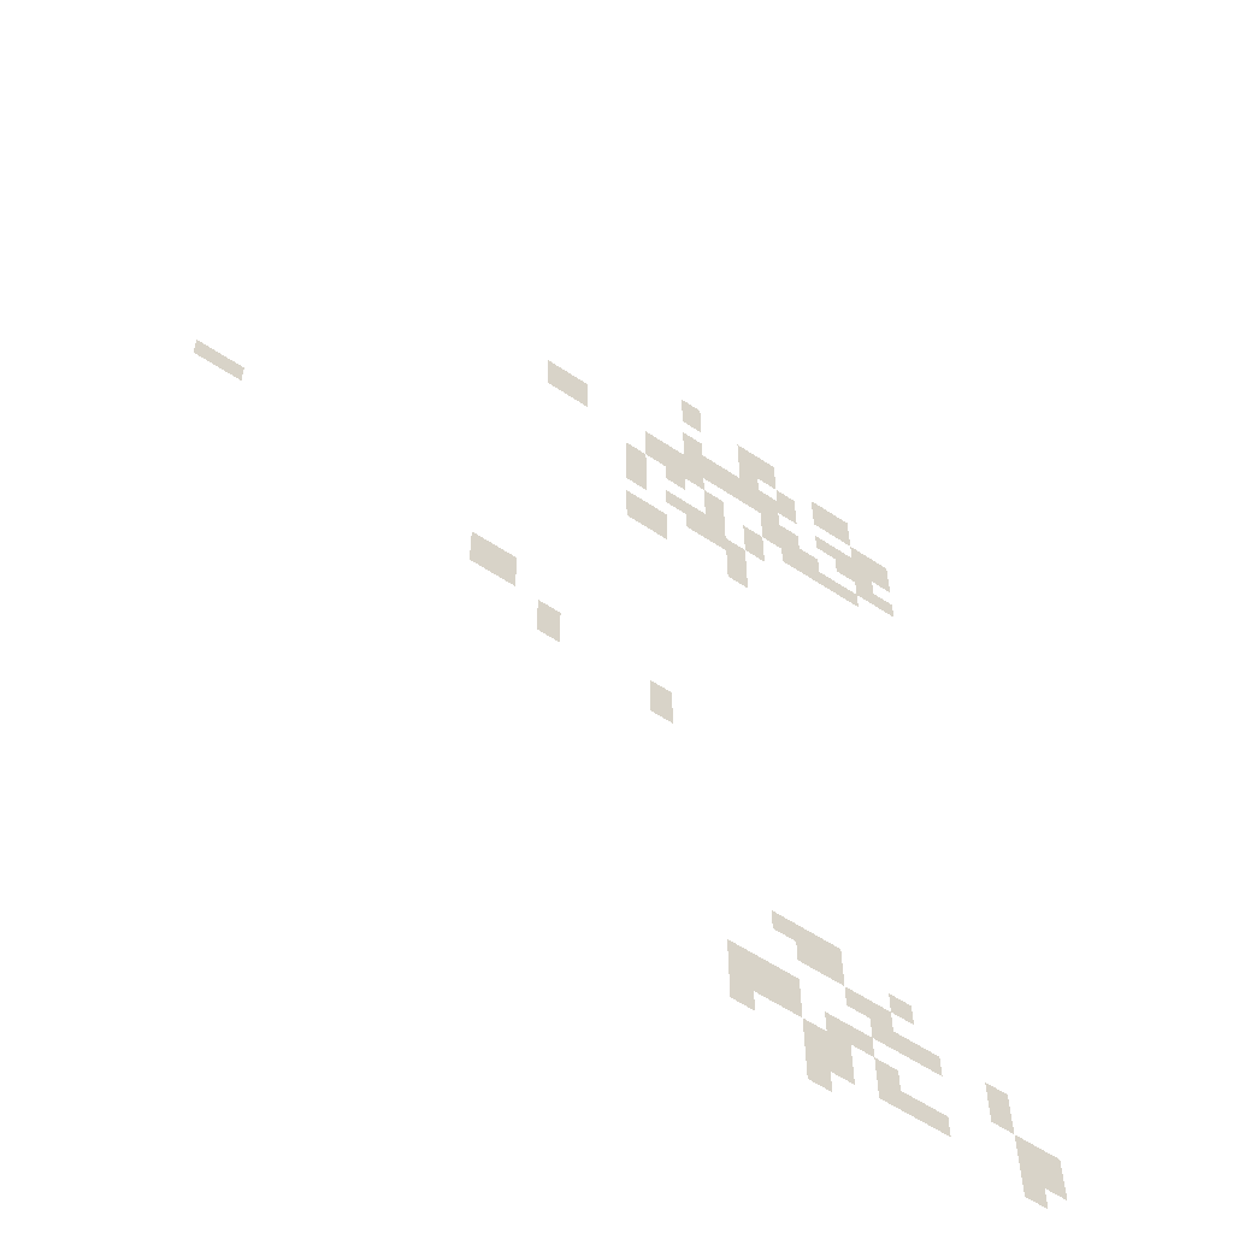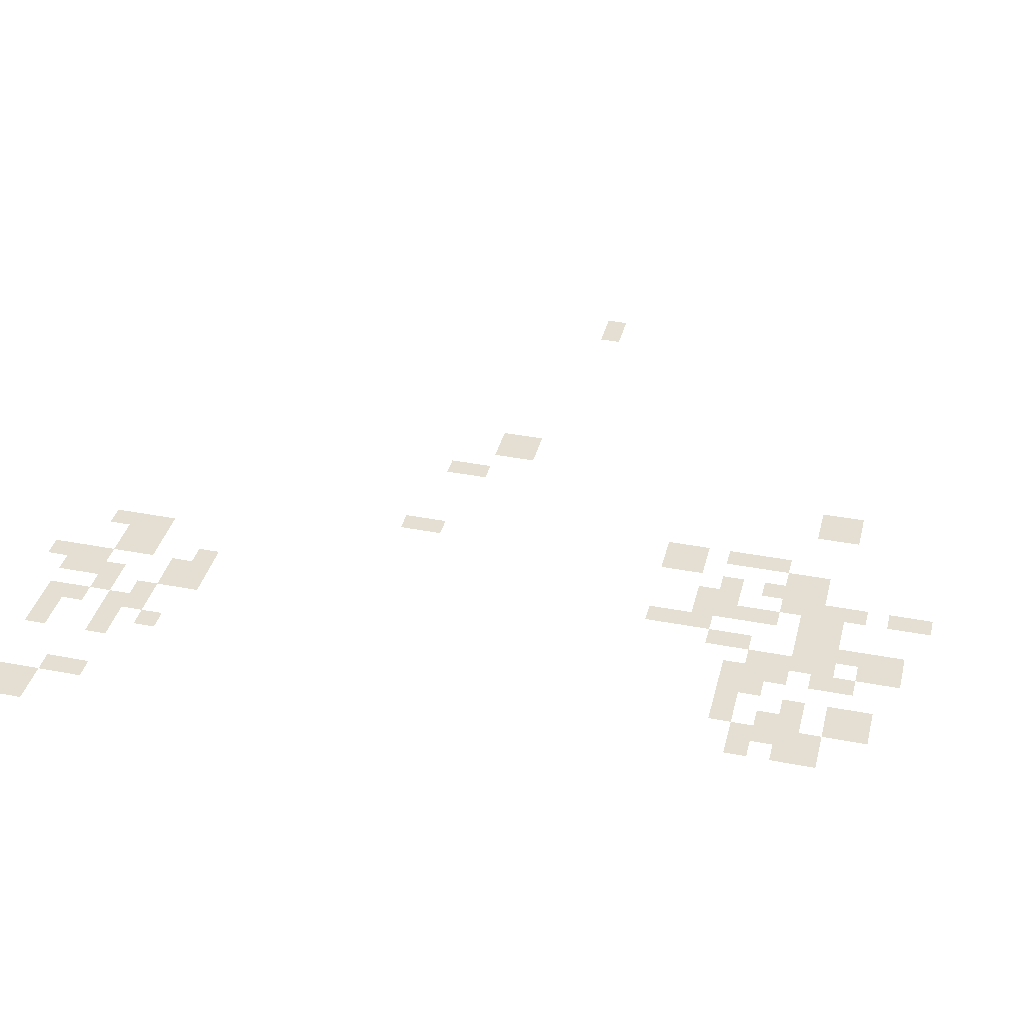
<metadata>
{"format":"obj","ext":"obj","renderer":"f3d","projection":"perspective","resolution":1024,"background":"white","views":[{"elev":-57.6,"azim":145.1,"up":"+Z"},{"elev":37.2,"azim":-76.1,"up":"+Y"}]}
</metadata>
<code>
g Grass_2_Cluster261
v 255.9 0.1126 378.8
v 255.3 0.1126 378.8
v 255.9 0.1126 380.1
v 255.3 0.1126 380.1
v 254 0.1126 378.2
v 252.8 0.1126 378.2
v 254 0.1126 379.4
v 252.8 0.1126 379.4
v 254 0.1126 377.5
v 253.4 0.1126 377.5
v 254 0.1126 378.8
v 253.4 0.1126 378.8
v 251.5 0.1126 377.5
v 250.2 0.1126 377.5
v 251.5 0.1126 378.8
v 250.2 0.1126 378.8
v 252.8 0.1126 377.5
v 252.1 0.1126 377.5
v 252.8 0.1126 378.2
v 252.1 0.1126 378.2
v 255.9 0.1126 376.9
v 255.3 0.1126 376.9
v 255.9 0.1126 378.2
v 255.3 0.1126 378.2
v 253.4 0.1126 376.9
v 252.1 0.1126 376.9
v 253.4 0.1126 377.5
v 252.1 0.1126 377.5
v 255.3 0.1126 376.3
v 254 0.1126 376.3
v 255.3 0.1126 377.5
v 254 0.1126 377.5
v 250.2 0.1126 376.3
v 249 0.1126 376.3
v 250.2 0.1126 377.5
v 249 0.1126 377.5
v 254.7 0.1126 376.3
v 253.4 0.1126 376.3
v 254.7 0.1126 377.5
v 253.4 0.1126 377.5
v 251.5 0.1126 376.3
v 250.9 0.1126 376.3
v 251.5 0.1126 376.9
v 250.9 0.1126 376.9
v 260.4 0.1126 376.3
v 259.1 0.1126 376.3
v 260.4 0.1126 377.5
v 259.1 0.1126 377.5
v 257.2 0.1126 375.6
v 256.6 0.1126 375.6
v 257.2 0.1126 376.9
v 256.6 0.1126 376.9
v 256.6 0.1126 375.6
v 255.3 0.1126 375.6
v 256.6 0.1126 376.9
v 255.3 0.1126 376.9
v 250.9 0.1126 375.6
v 249.6 0.1126 375.6
v 250.9 0.1126 376.9
v 249.6 0.1126 376.9
v 253.4 0.1126 375.6
v 252.8 0.1126 375.6
v 253.4 0.1126 376.9
v 252.8 0.1126 376.9
v 253.4 0.1126 375
v 252.1 0.1126 375
v 253.4 0.1126 376.3
v 252.1 0.1126 376.3
v 256.6 0.1126 375
v 255.9 0.1126 375
v 256.6 0.1126 375.6
v 255.9 0.1126 375.6
v 250.2 0.1126 375
v 249 0.1126 375
v 250.2 0.1126 375.6
v 249 0.1126 375.6
v 257.9 0.1126 374.4
v 257.2 0.1126 374.4
v 257.9 0.1126 375.6
v 257.2 0.1126 375.6
v 255.3 0.1126 374.4
v 254.7 0.1126 374.4
v 255.3 0.1126 375.6
v 254.7 0.1126 375.6
v 252.8 0.1126 374.4
v 251.5 0.1126 374.4
v 252.8 0.1126 375.6
v 251.5 0.1126 375.6
v 251.5 0.1126 374.4
v 250.2 0.1126 374.4
v 251.5 0.1126 375
v 250.2 0.1126 375
v 252.1 0.1126 374.4
v 250.9 0.1126 374.4
v 252.1 0.1126 375
v 250.9 0.1126 375
v 254 0.1126 373.7
v 253.4 0.1126 373.7
v 254 0.1126 375
v 253.4 0.1126 375
v 257.9 0.1126 373.7
v 257.2 0.1126 373.7
v 257.9 0.1126 375
v 257.2 0.1126 375
v 256.6 0.1126 373.7
v 255.9 0.1126 373.7
v 256.6 0.1126 374.4
v 255.9 0.1126 374.4
v 255.9 0.1126 373.1
v 254.7 0.1126 373.1
v 255.9 0.1126 374.4
v 254.7 0.1126 374.4
v 254.7 0.1126 372.4
v 254 0.1126 372.4
v 254.7 0.1126 373.7
v 254 0.1126 373.7
v 257.9 0.1126 371.8
v 256.6 0.1126 371.8
v 257.9 0.1126 373.1
v 256.6 0.1126 373.1
v 254.7 0.1126 371.8
v 254 0.1126 371.8
v 254.7 0.1126 372.4
v 254 0.1126 372.4
v 269.9 0.1126 367.4
v 268.7 0.1126 367.4
v 269.9 0.1126 368
v 268.7 0.1126 368
v 262.3 0.1126 365.5
v 261 0.1126 365.5
v 262.3 0.1126 366.7
v 261 0.1126 366.7
v 260.4 0.1126 364.2
v 259.8 0.1126 364.2
v 260.4 0.1126 365.5
v 259.8 0.1126 365.5
v 257.2 0.1126 363.5
v 256.6 0.1126 363.5
v 257.2 0.1126 364.8
v 256.6 0.1126 364.8
v 254 0.1126 357.8
v 253.4 0.1126 357.8
v 254 0.1126 358.5
v 253.4 0.1126 358.5
v 253.4 0.1126 357.2
v 252.1 0.1126 357.2
v 253.4 0.1126 358.5
v 252.1 0.1126 358.5
v 250.9 0.1126 357.2
v 250.2 0.1126 357.2
v 250.9 0.1126 357.8
v 250.2 0.1126 357.8
v 252.1 0.1126 356.6
v 250.9 0.1126 356.6
v 252.1 0.1126 357.2
v 250.9 0.1126 357.2
v 250.2 0.1126 355.9
v 249.6 0.1126 355.9
v 250.2 0.1126 356.6
v 249.6 0.1126 356.6
v 251.5 0.1126 355.9
v 250.2 0.1126 355.9
v 251.5 0.1126 356.6
v 250.2 0.1126 356.6
v 248.3 0.1126 355.3
v 247.7 0.1126 355.3
v 248.3 0.1126 356.6
v 247.7 0.1126 356.6
v 254.7 0.1126 355.3
v 253.4 0.1126 355.3
v 254.7 0.1126 356.6
v 253.4 0.1126 356.6
v 255.3 0.1126 355.3
v 254 0.1126 355.3
v 255.3 0.1126 356.6
v 254 0.1126 356.6
v 252.8 0.1126 355.3
v 251.5 0.1126 355.3
v 252.8 0.1126 355.9
v 251.5 0.1126 355.9
v 255.3 0.1126 354.7
v 254.7 0.1126 354.7
v 255.3 0.1126 355.9
v 254.7 0.1126 355.9
v 247.7 0.1126 354
v 246.4 0.1126 354
v 247.7 0.1126 355.3
v 246.4 0.1126 355.3
v 251.5 0.1126 354
v 250.9 0.1126 354
v 251.5 0.1126 355.3
v 250.9 0.1126 355.3
v 253.4 0.1126 354
v 252.1 0.1126 354
v 253.4 0.1126 355.3
v 252.1 0.1126 355.3
v 250.9 0.1126 354
v 249.6 0.1126 354
v 250.9 0.1126 354.7
v 249.6 0.1126 354.7
v 247.7 0.1126 353.4
v 247.1 0.1126 353.4
v 247.7 0.1126 354.7
v 247.1 0.1126 354.7
v 253.4 0.1126 353.4
v 252.8 0.1126 353.4
v 253.4 0.1126 354.7
v 252.8 0.1126 354.7
g Grass_2_Cluster261_0
f 2 3 1
f 2 4 3
f 6 7 5
f 6 8 7
f 10 11 9
f 10 12 11
f 14 15 13
f 14 16 15
f 18 19 17
f 18 20 19
f 22 23 21
f 22 24 23
f 26 27 25
f 26 28 27
f 30 31 29
f 30 32 31
f 34 35 33
f 34 36 35
f 38 39 37
f 38 40 39
f 42 43 41
f 42 44 43
f 46 47 45
f 46 48 47
f 50 51 49
f 50 52 51
f 54 55 53
f 54 56 55
f 58 59 57
f 58 60 59
f 62 63 61
f 62 64 63
f 66 67 65
f 66 68 67
f 70 71 69
f 70 72 71
f 74 75 73
f 74 76 75
f 78 79 77
f 78 80 79
f 82 83 81
f 82 84 83
f 86 87 85
f 86 88 87
f 90 91 89
f 90 92 91
f 94 95 93
f 94 96 95
f 98 99 97
f 98 100 99
f 102 103 101
f 102 104 103
f 106 107 105
f 106 108 107
f 110 111 109
f 110 112 111
f 114 115 113
f 114 116 115
f 118 119 117
f 118 120 119
f 122 123 121
f 122 124 123
f 126 127 125
f 126 128 127
f 130 131 129
f 130 132 131
f 134 135 133
f 134 136 135
f 138 139 137
f 138 140 139
f 142 143 141
f 142 144 143
f 146 147 145
f 146 148 147
f 150 151 149
f 150 152 151
f 154 155 153
f 154 156 155
f 158 159 157
f 158 160 159
f 162 163 161
f 162 164 163
f 166 167 165
f 166 168 167
f 170 171 169
f 170 172 171
f 174 175 173
f 174 176 175
f 178 179 177
f 178 180 179
f 182 183 181
f 182 184 183
f 186 187 185
f 186 188 187
f 190 191 189
f 190 192 191
f 194 195 193
f 194 196 195
f 198 199 197
f 198 200 199
f 202 203 201
f 202 204 203
f 206 207 205
f 206 208 207

</code>
